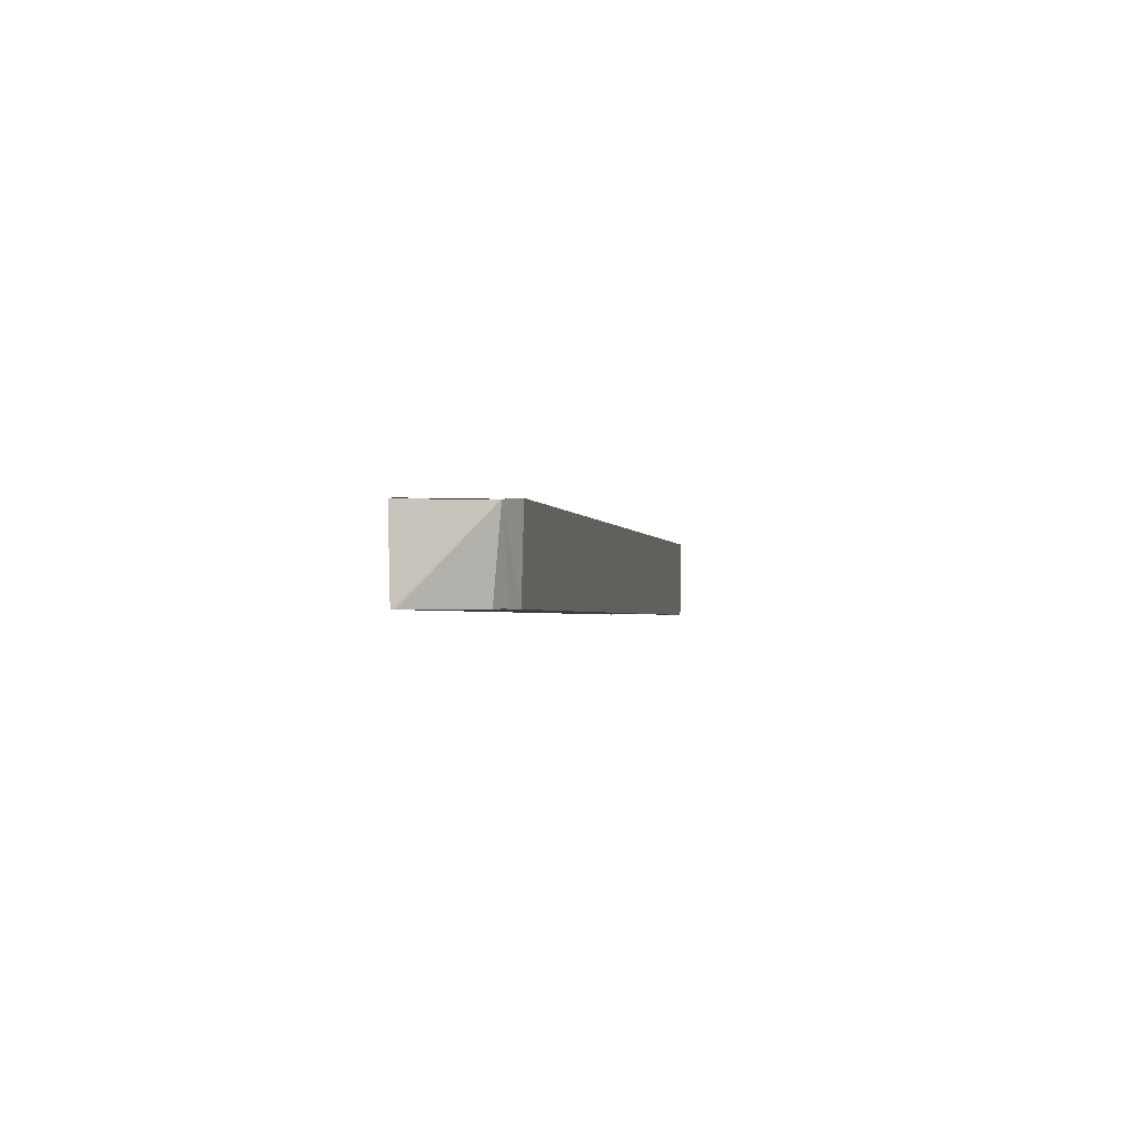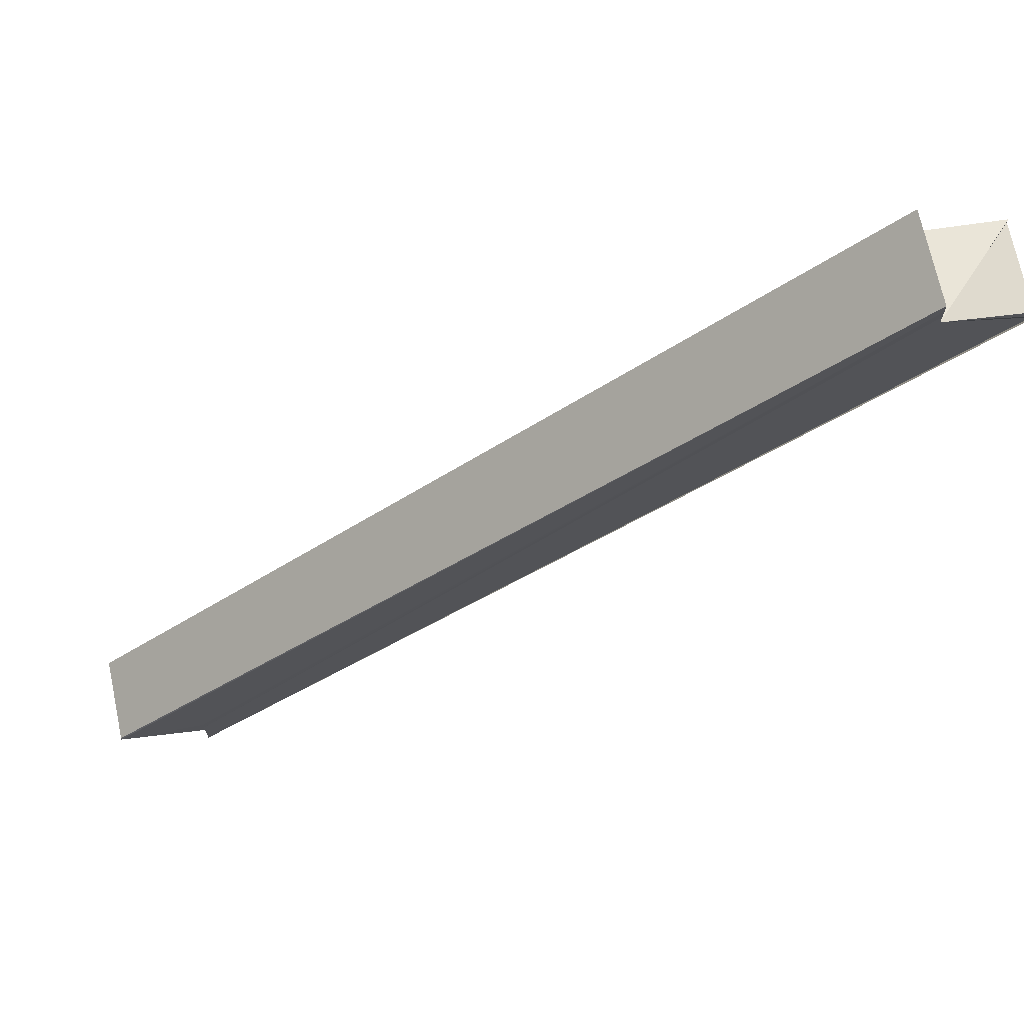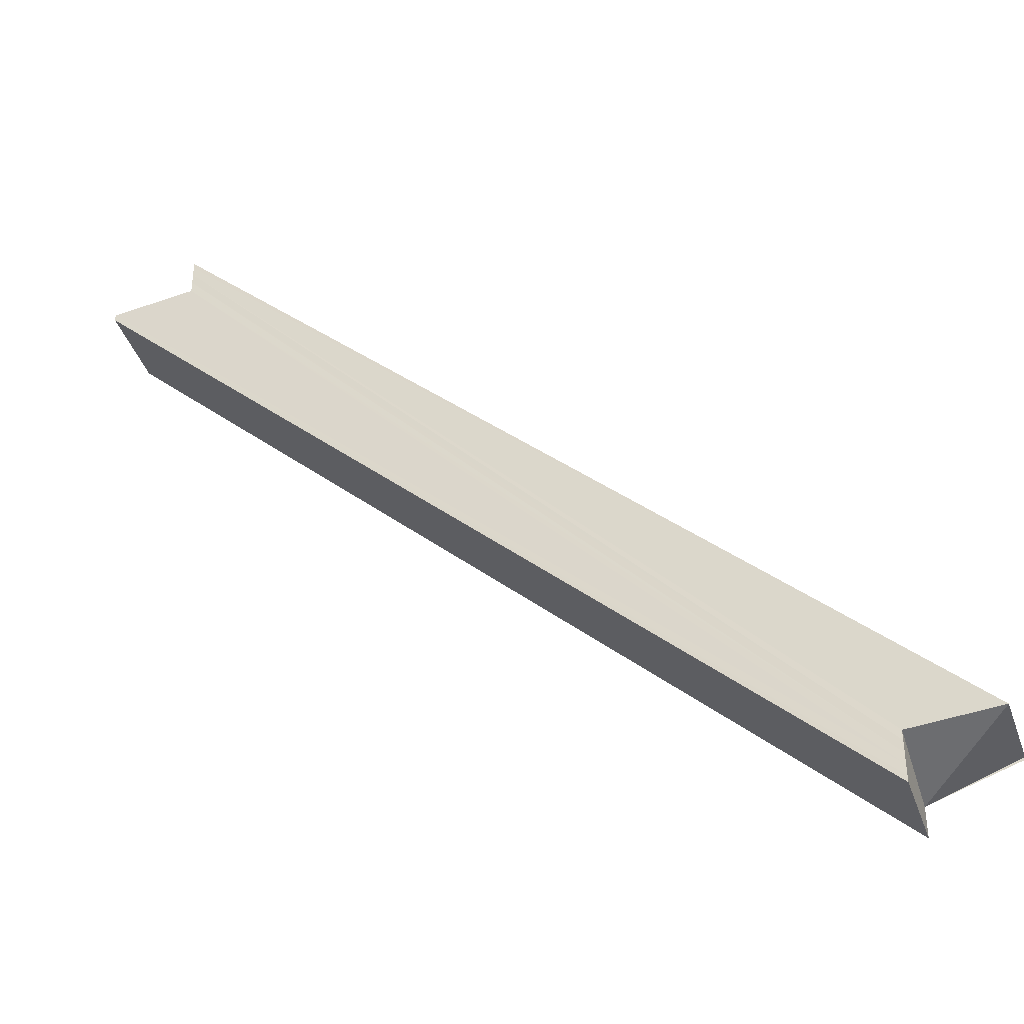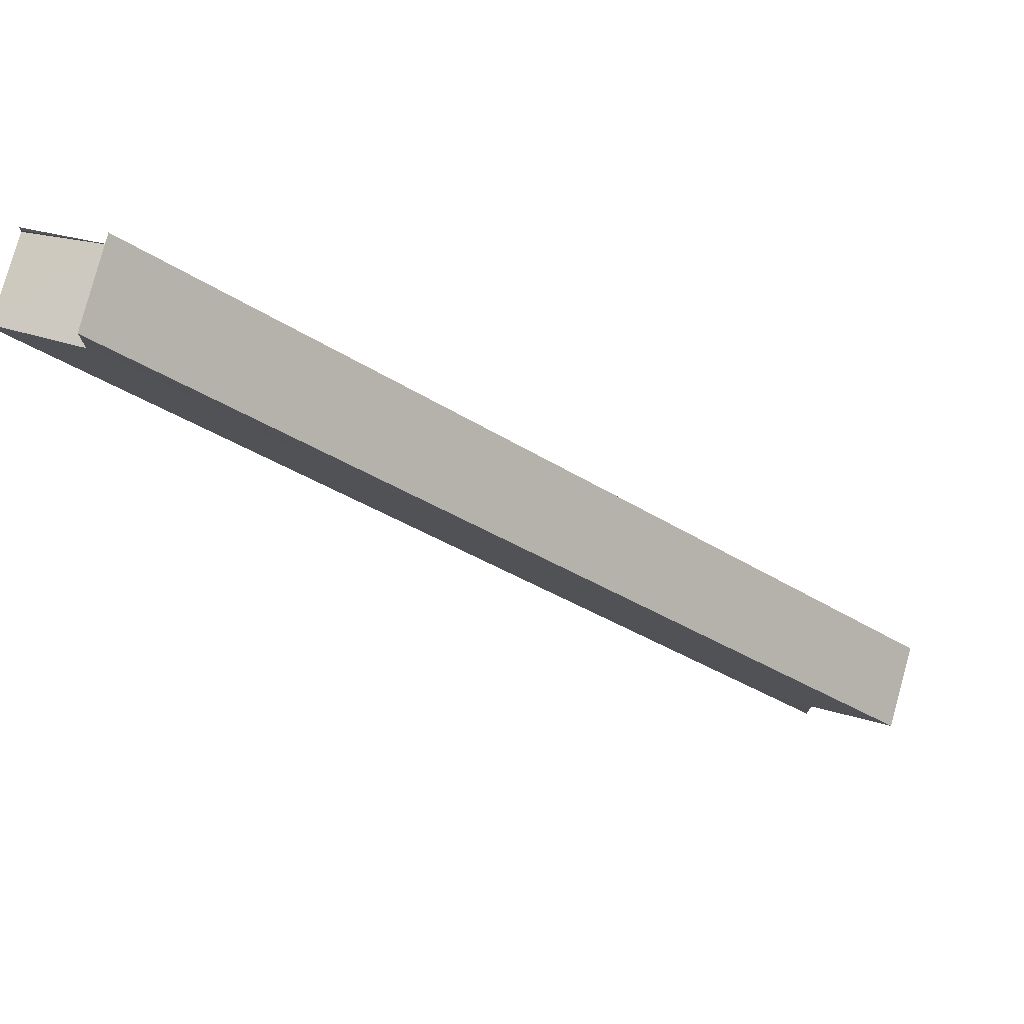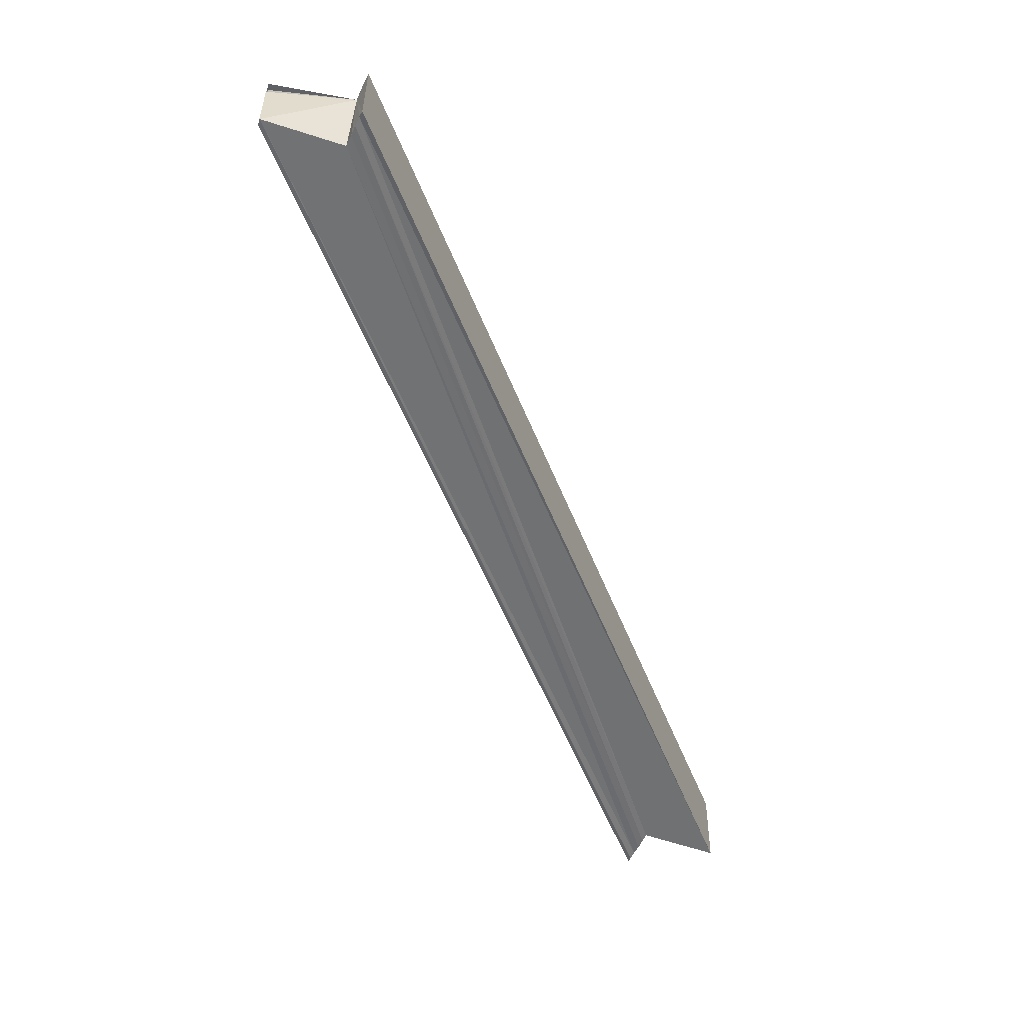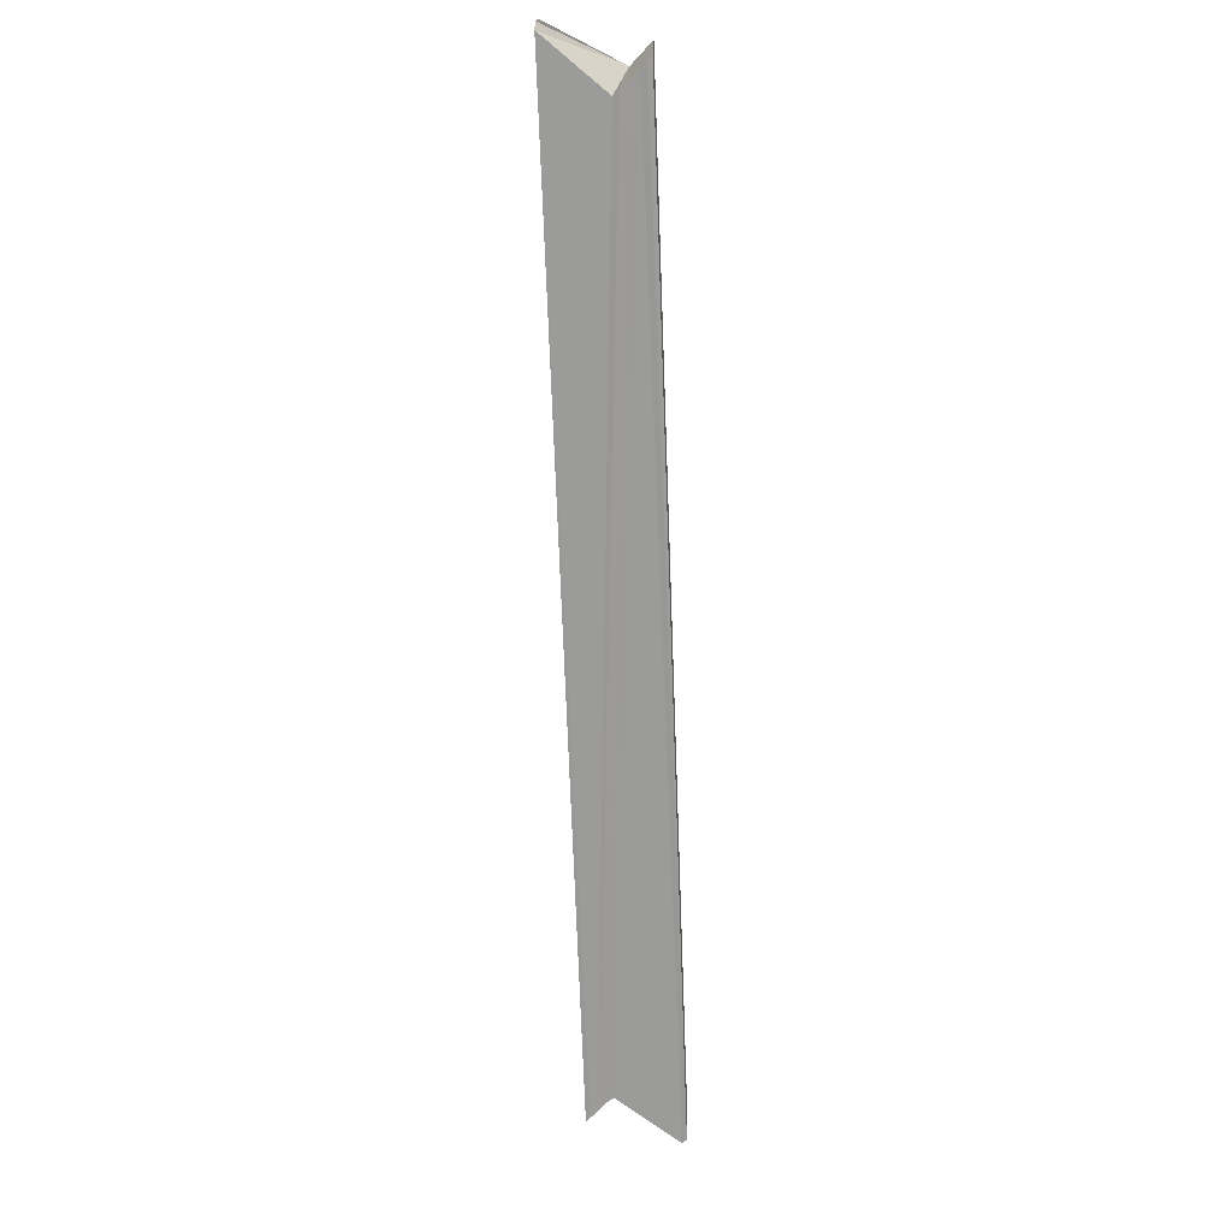
<metadata>
{"format":"obj","ext":"obj","renderer":"f3d","projection":"perspective","resolution":1024,"background":"white","views":[{"elev":-1.4,"azim":-37.2,"up":"+Y"},{"elev":70.0,"azim":167.8,"up":"+Z"},{"elev":-38.7,"azim":18.4,"up":"+Z"},{"elev":76.5,"azim":15.3,"up":"+Z"},{"elev":-55.3,"azim":-25.0,"up":"+Y"},{"elev":-69.5,"azim":135.5,"up":"+Y"}]}
</metadata>
<code>
o 26181
v 2246 1880 13.2
v 2246 1880 13.2
v 2246 1880 13.29
v 2246 1880 13.29
v 2246 1880 13.2
v 2246 1880 13.28
v 2246 1880 13.2
v 2246 1880 13.2
v 2246 1880 13.28
v 2246 1880 13.28
v 2246 1880 13.28
v 2246 1880 13.29
v 2246 1880 13.2
v 2246 1880 13.28
v 2246 1880 13.28
v 2246 1880 13.28
v 2246 1880 13.28
v 2246 1880 13.29
v 2246 1880 13.28
v 2246 1880 13.28
v 2246 1880 13.29
v 2246 1880 13.29
v 2246 1880 13.29
v 2246 1880 13.29
v 2246 1880 13.29
v 2246 1880 13.29
v 2246 1880 13.29
v 2246 1880 13.2
v 2246 1880 13.29
v 2246 1880 13.2
v 2246 1880 13.29
v 2246 1880 13.21
v 2246 1880 13.29
v 2246 1880 13.2
v 2246 1880 13.21
v 2246 1880 13.21
v 2246 1880 13.2
v 2246 1880 13.2
v 2246 1880 13.29
v 2246 1880 13.29
v 2246 1880 13.29
v 2246 1880 13.21
v 2246 1880 13.29
v 2246 1880 13.29
v 2246 1880 13.2
v 2246 1880 13.2
v 2246 1880 13.21
v 2246 1880 13.29
v 2246 1880 13.2
v 2246 1880 13.2
v 2246 1880 13.2
v 2246 1880 13.28
v 2246 1880 13.2
v 2246 1880 13.28
v 2246 1880 13.2
v 2246 1880 13.2
v 2246 1880 13.2
v 2246 1880 13.2
v 2246 1880 13.28
v 2246 1880 13.2
v 2246 1880 13.29
v 2246 1880 13.2
v 2246 1880 13.29
v 2246 1880 13.2
v 2246 1880 13.29
v 2246 1880 13.2
v 2246 1880 13.2
v 2246 1880 13.2
v 2246 1880 13.2
v 2246 1880 13.28
v 2246 1880 13.28
v 2246 1880 13.2
v 2246 1880 13.2
v 2246 1880 13.21
v 2246 1880 13.21
v 2246 1880 13.29
v 2246 1880 13.21
v 2246 1880 13.29
v 2246 1880 13.21
v 2246 1880 13.21
v 2246 1880 13.29
v 2246 1880 13.2
v 2246 1880 13.21
v 2246 1880 13.21
v 2246 1880 13.29
v 2246 1880 13.28
v 2246 1880 13.29
f 1 2 3
f 3 2 4
f 2 5 4
f 4 5 6
f 5 7 6
f 7 8 9
f 10 7 11
f 12 4 10
f 11 13 14
f 12 15 14
f 12 16 17
f 18 19 15
f 18 20 16
f 18 21 22
f 3 22 23
f 3 23 24
f 3 24 25
f 3 25 26
f 27 1 3
f 28 1 27
f 29 28 27
f 30 28 29
f 31 30 29
f 32 30 31
f 33 32 31
f 34 30 35
f 34 36 37
f 38 36 39
f 40 38 41
f 41 42 43
f 44 45 40
f 46 47 42
f 48 49 44
f 46 50 51
f 52 53 48
f 54 55 52
f 56 57 54
f 57 58 59
f 58 60 61
f 60 62 63
f 62 64 65
f 1 51 66
f 1 66 67
f 1 67 68
f 1 68 69
f 1 69 13
f 70 69 71
f 72 73 70
f 74 75 76
f 76 77 78
f 79 80 81
f 82 83 84
f 85 86 87

</code>
